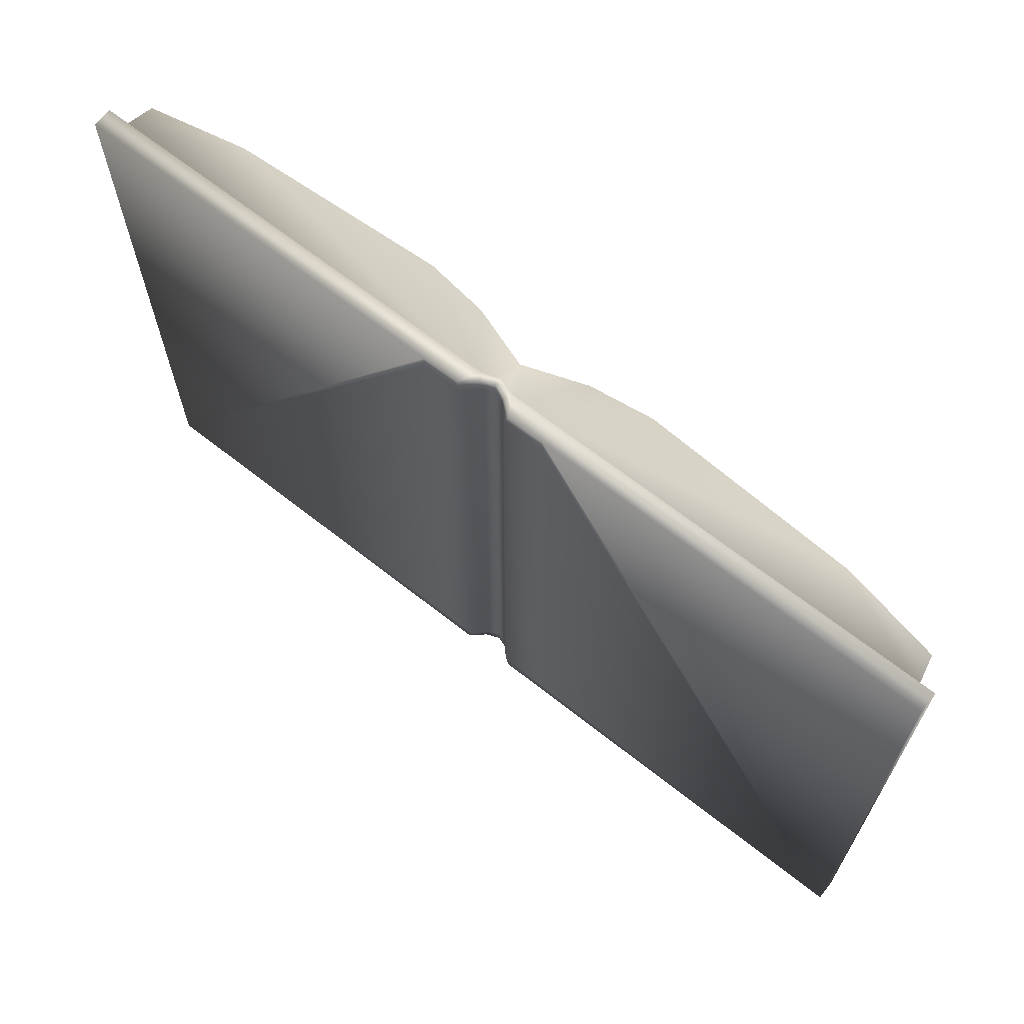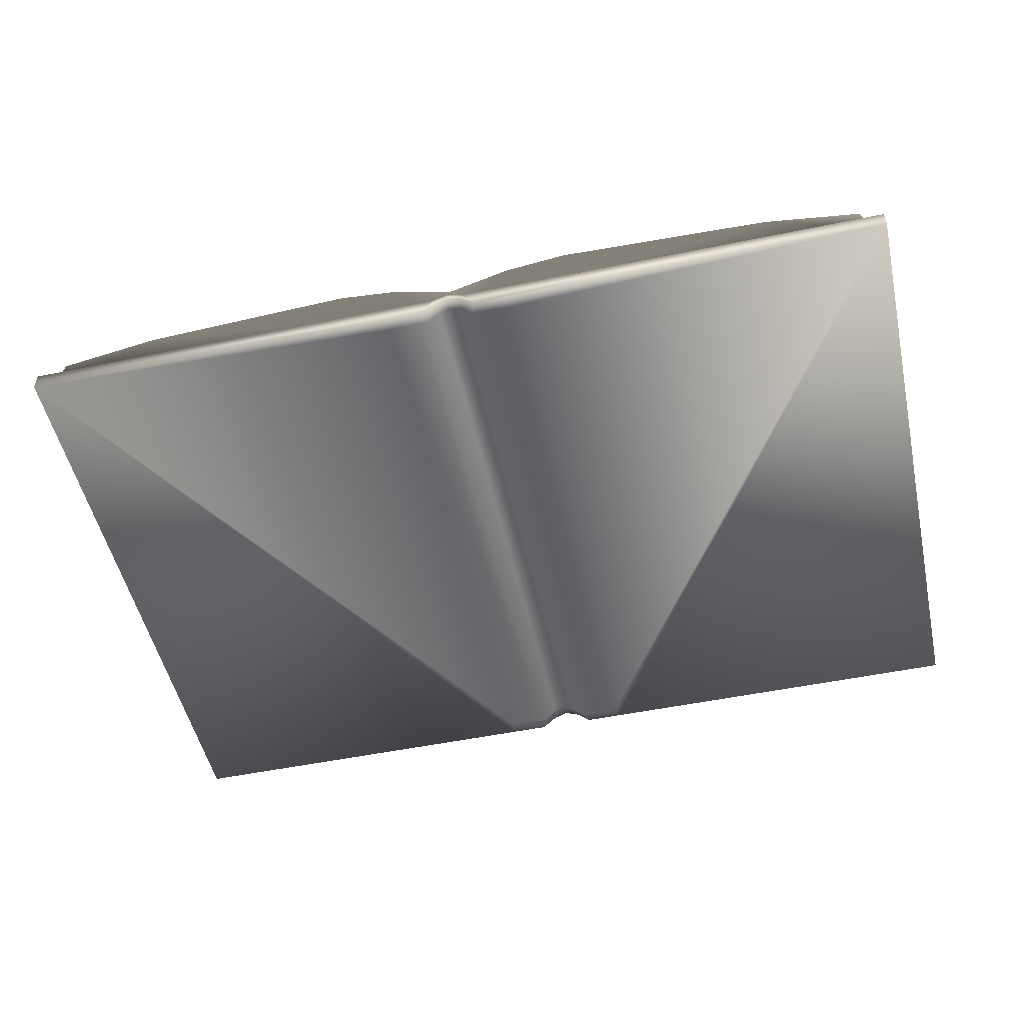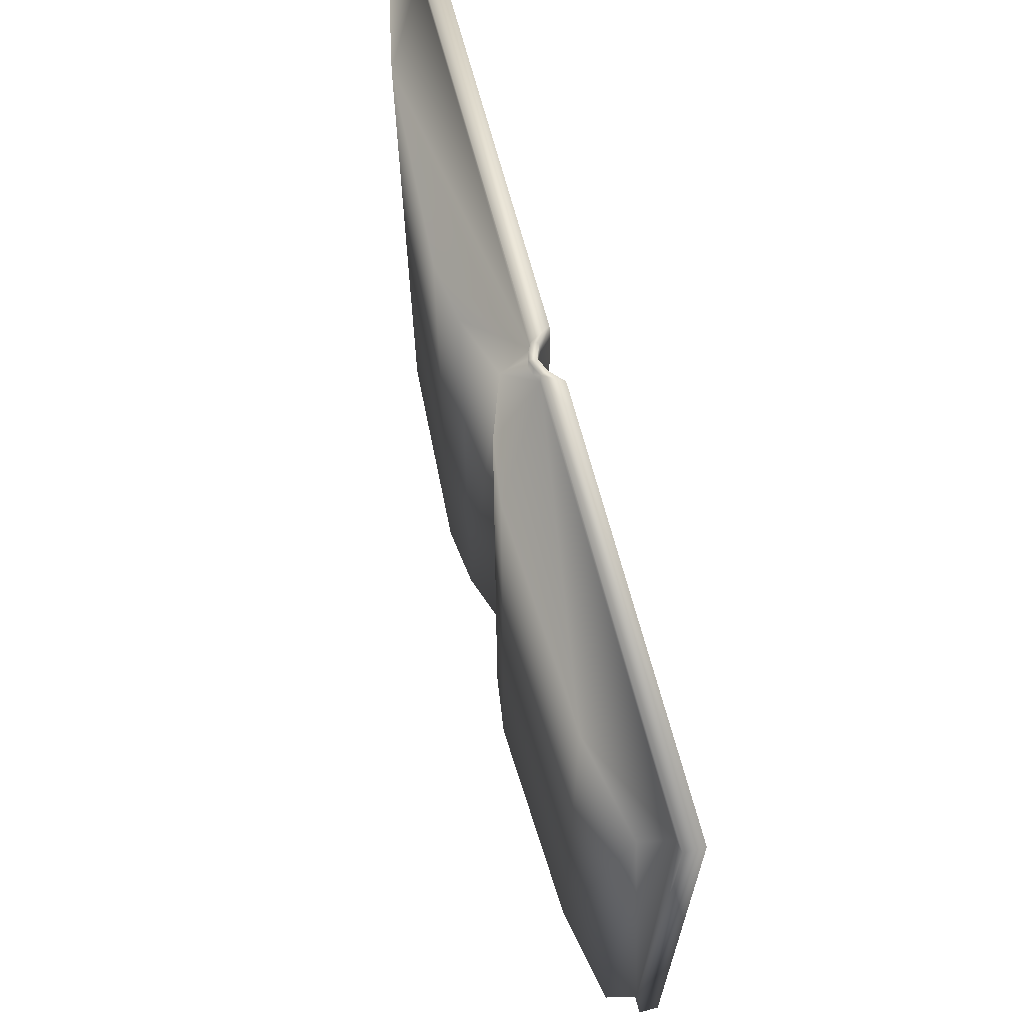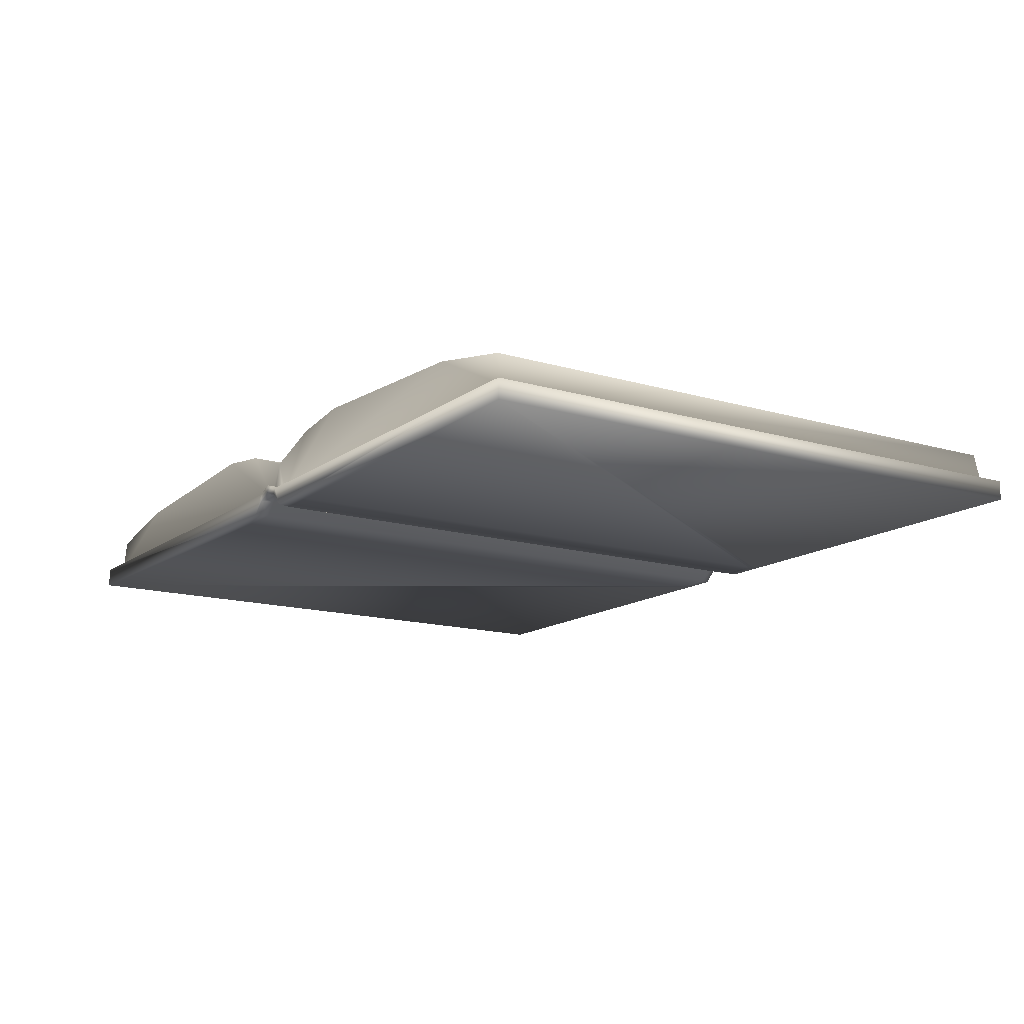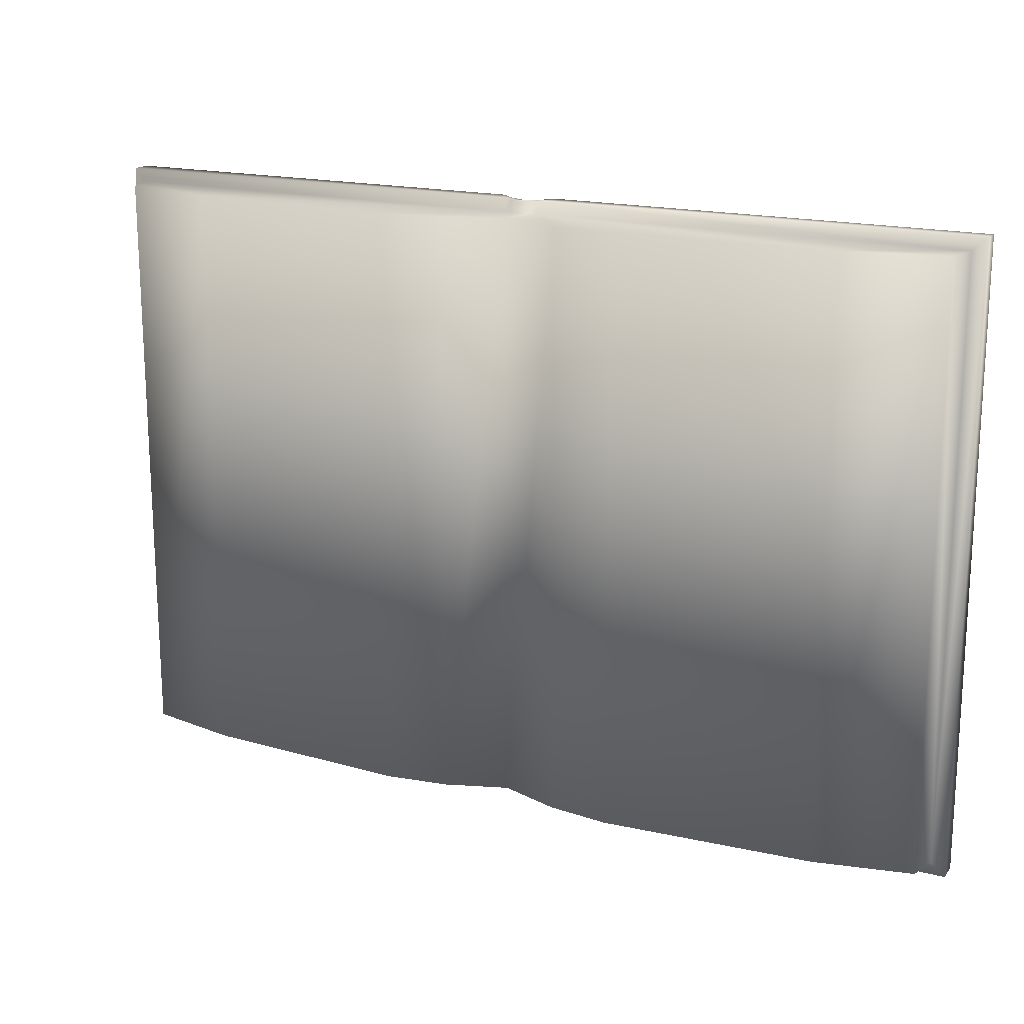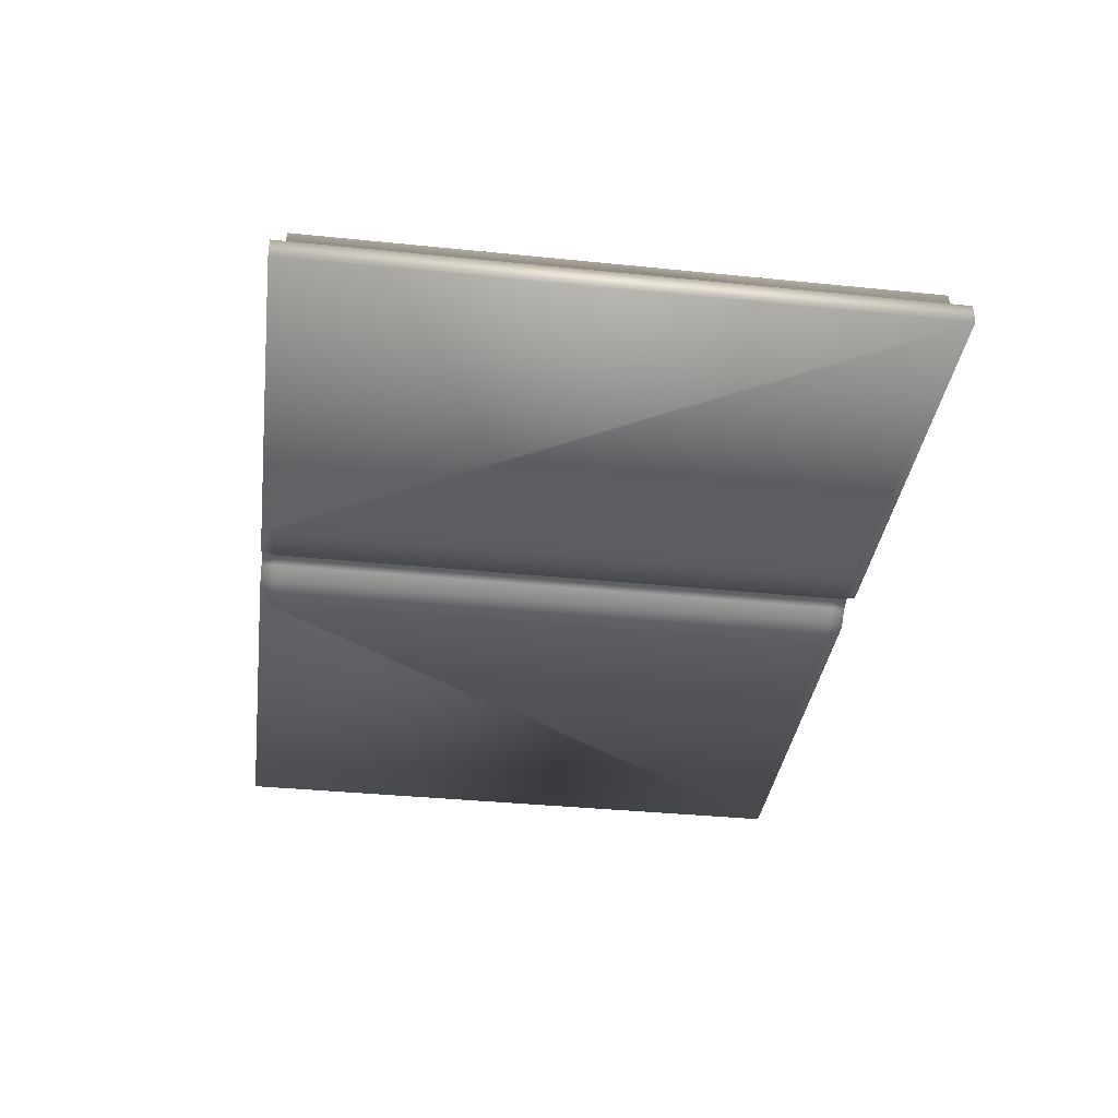
<metadata>
{"format":"obj","ext":"obj","renderer":"f3d","projection":"perspective","resolution":1024,"background":"white","views":[{"elev":66.0,"azim":38.4,"up":"+Z"},{"elev":-51.5,"azim":-167.4,"up":"+Y"},{"elev":65.5,"azim":-104.4,"up":"+Z"},{"elev":-14.4,"azim":-123.1,"up":"+Y"},{"elev":17.7,"azim":-153.5,"up":"+Z"},{"elev":-36.2,"azim":82.4,"up":"+Y"}]}
</metadata>
<code>
v -0.012 -0.486 0.217
v 0 -0.487 -0.221
v -0.321 -0.486 -0.221
v 0 -0.463 0.208
v -0.311 -0.486 0.208
v -0.306 -0.464 0.208
v -0.306 -0.464 -0.212
v -0.311 -0.486 -0.212
v 0 -0.463 -0.212
v -0.017 -0.5 -0.212
v -0.017 -0.5 0.208
v -0.046 -0.5 0.208
v -0.046 -0.5 -0.212
v -0.046 -0.5 0.217
v -0.02 -0.5 0.217
v -0.012 -0.486 -0.221
v -0.02 -0.5 -0.221
v -0.321 -0.5 -0.221
v -0.321 -0.5 0.217
v -0.046 -0.5 -0.221
v -0.321 -0.486 0.217
v -0.238 -0.45 0.208
v 0 -0.487 0.217
v -0.238 -0.45 -0.212
v 0.306 -0.464 0.208
v 0.306 -0.464 -0.212
v 0.238 -0.45 0.208
v 0.238 -0.45 -0.212
v 0.046 -0.5 -0.212
v 0.046 -0.5 0.208
v 0.017 -0.5 0.208
v 0.017 -0.5 -0.212
v 0 -0.481 0.217
v 0 -0.481 -0.221
v 0.311 -0.486 -0.212
v 0.311 -0.486 0.208
v 0.321 -0.486 -0.221
v 0.012 -0.486 0.217
v 0.046 -0.5 0.217
v 0.02 -0.5 0.217
v 0.012 -0.486 -0.221
v 0.02 -0.5 -0.221
v 0.321 -0.5 -0.221
v 0.321 -0.5 0.217
v 0.046 -0.5 -0.221
v 0.321 -0.486 0.217
v 0 -0.487 0.208
v 0 -0.487 -0.212
v 0.087 -0.442 -0.212
v 0.087 -0.442 0.208
v -0.087 -0.442 -0.212
v -0.087 -0.442 0.208
v -0.043 -0.448 -0.212
v -0.043 -0.448 0.208
v 0.043 -0.448 -0.212
v 0.043 -0.448 0.208
v 0.01 -0.491 0.217
v -0.006 -0.483 0.217
v -0.006 -0.483 -0.221
v -0.008 -0.491 0.208
v -0.008 -0.491 -0.212
v -0.01 -0.491 -0.221
v -0.01 -0.491 0.217
v 0.01 -0.491 -0.221
v 0.008 -0.491 -0.212
v 0.008 -0.491 0.208
v 0.006 -0.483 -0.221
v 0.006 -0.483 0.217
v -0.012 -0.486 -0.212
v 0 -0.481 -0.212
v 0.012 -0.486 -0.212
v -0.006 -0.483 -0.212
v 0.006 -0.483 -0.212
v -0.012 -0.486 0.208
v 0 -0.481 0.208
v 0.012 -0.486 0.208
v -0.006 -0.483 0.208
v 0.006 -0.483 0.208
g 1
f 18 20 13 12 14 19
f 36 76 38 46
f 13 20 17 10
f 1 21 19 14 15
f 18 19 21 3
f 3 16 17 20 18
f 1 74 5 21
f 13 10 11 12
f 21 5 8 3
f 29 30 31 32
f 31 30 39 40
f 37 43 45 42 41
f 43 37 46 44
f 38 40 39 44 46
f 29 32 42 45
f 41 71 35 37
f 35 36 46 37
f 43 44 39 30 29 45
f 15 14 12 11
f 42 64 41
f 41 64 2 67
f 67 2 34
f 34 2 59
f 2 62 16 59
f 16 62 17
f 15 63 1
f 23 58 1 63
f 58 23 33
f 68 33 23
f 38 68 23 57
f 57 40 38
f 40 57 66 31
f 57 23 47 66
f 47 23 63 60
f 15 11 60 63
f 32 65 64 42
f 64 65 48 2
f 48 61 62 2
f 17 62 61 10
f 67 34 70 73
f 59 16 69 72
f 41 67 73 71
f 34 59 72 70
f 33 68 78 75
f 1 58 77 74
f 68 38 76 78
f 58 33 75 77
f 8 69 16 3
f 10 61 60 11
f 47 60 61 48
f 65 66 47 48
f 31 66 65 32
g 2
f 8 5 6 7
f 35 26 25 36
f 9 69 53
f 50 56 76
f 24 69 8
f 9 71 73
f 51 53 69
f 9 73 70
f 28 26 35
f 71 49 28
f 72 69 9
f 71 55 49
f 28 35 71
f 24 8 7
f 69 24 51
f 9 55 71
f 70 72 9
f 22 6 5
f 74 52 22
f 75 78 4
f 74 54 52
f 22 5 74
f 27 76 36
f 4 74 77
f 27 50 76
f 4 77 75
f 4 78 76
f 4 54 74
f 27 36 25
f 56 4 76
g 3
f 50 27 28 49
f 6 22 24 7
f 27 25 26 28
f 52 54 53 51
f 22 52 51 24
f 4 56 55 9
f 54 4 9 53
f 56 50 49 55

</code>
